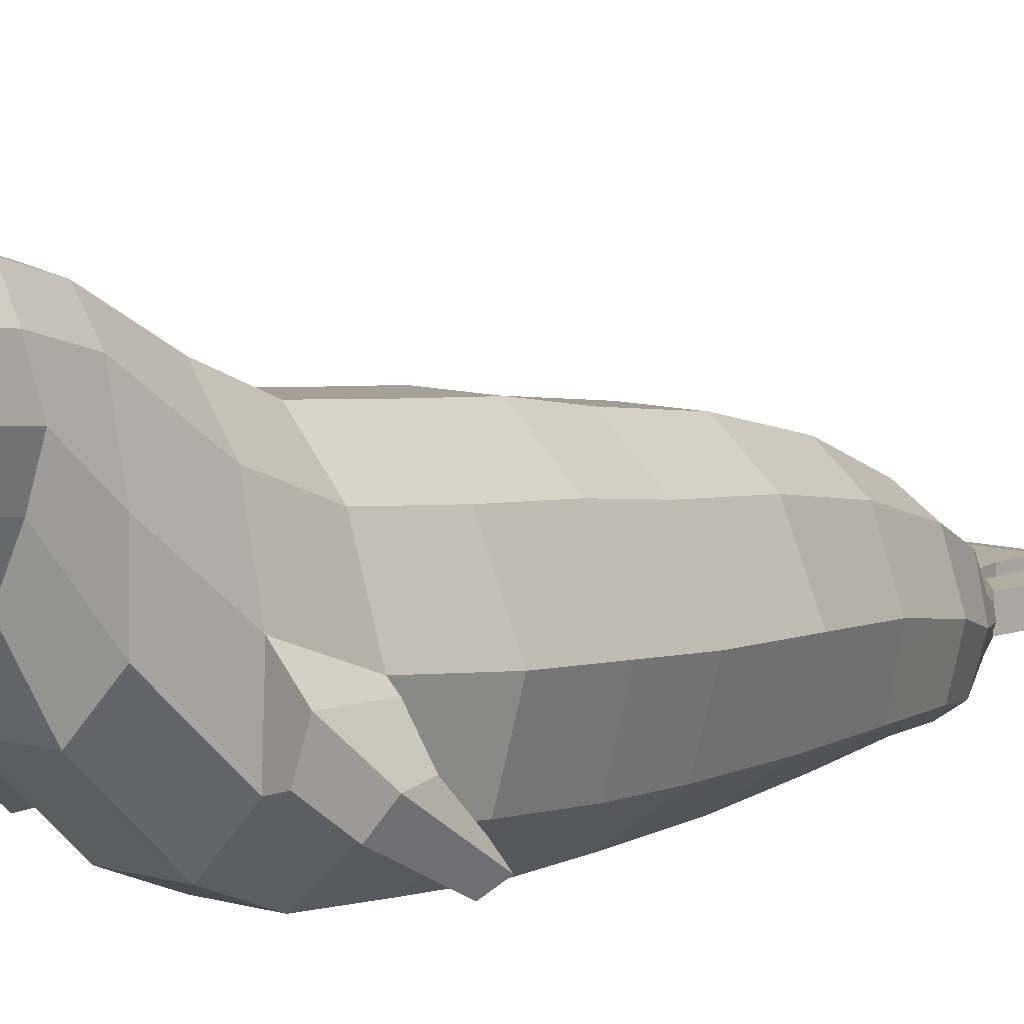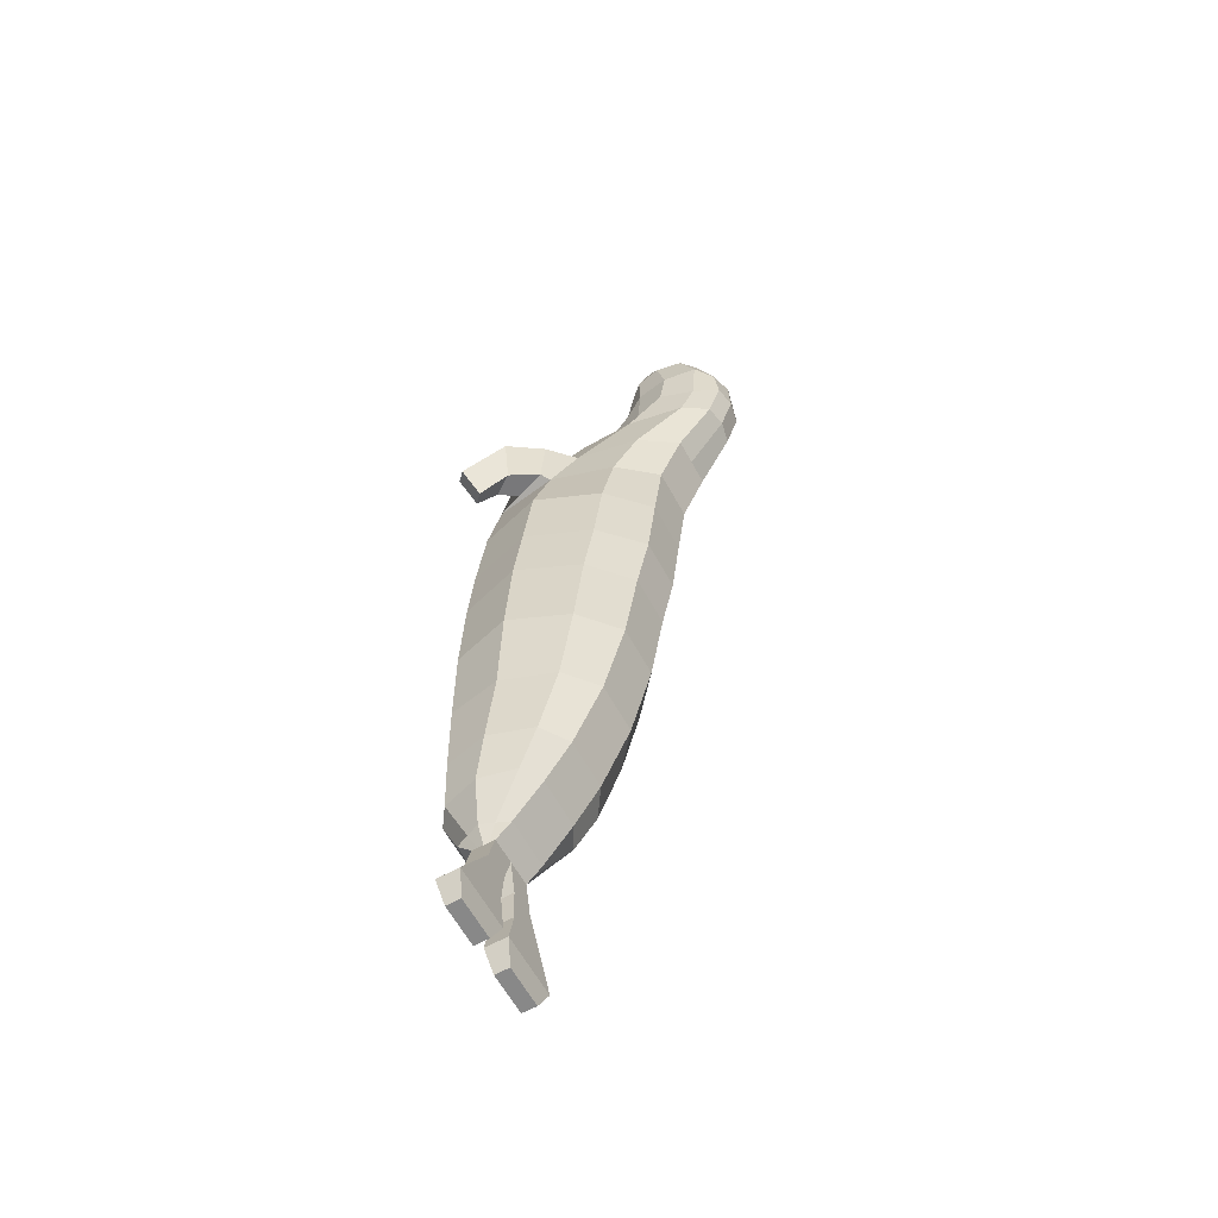
<metadata>
{"format":"obj","ext":"obj","renderer":"f3d","projection":"perspective","resolution":1024,"background":"white","views":[{"elev":10.5,"azim":35.7,"up":"+Y"},{"elev":-62.7,"azim":118.8,"up":"+Z"}]}
</metadata>
<code>
o Plane
v 0.1396 0.1976 -0.2593
v 0.1396 -1.346 -0.2593
v 0.1396 -1.328 0.2593
v 0.1396 0.3005 0.2593
v 0.1396 -1.258 0.8638
v 0.1396 0.371 0.8638
v 0.1396 -1.187 1.428
v 0.1396 0.4415 1.428
v 0.1396 -0.9956 1.881
v 0.1396 0.6329 1.881
v 0.1396 -0.4623 2.476
v 0.1055 0.9136 2.365
v 0.1396 0.000424 2.77
v 0.1055 1.018 2.687
v 0.1396 0.1495 3.03
v 0.1055 0.9869 3.03
v 0.1396 0.2015 3.352
v 0.1396 0.8463 3.352
v 0.07185 0.2325 3.554
v 0.07185 0.6541 3.554
v 0.1396 0.08798 -0.9544
v 0.1396 -1.357 -0.9544
v 0.1396 -0.08873 -1.629
v 0.1396 -1.335 -1.629
v 0.1396 -0.326 -2.184
v 0.1396 -1.306 -2.184
v 0.1396 -0.532 -2.516
v 0.1396 -1.31 -2.516
v 0.1396 -0.759 -2.828
v 0.1396 -1.175 -2.828
v 0.1396 -0.8777 -2.957
v 0.1396 -1.057 -2.957
v 0.004568 -1.057 -3.216
v 0.004568 -0.8777 -3.216
v 0.2046 -0.8777 -3.216
v 0.2046 -1.057 -3.216
v 0.02207 -1.057 -3.461
v 0.02207 -0.8777 -3.461
v 0.3442 -0.8777 -3.461
v 0.3442 -1.057 -3.461
v -0.02621 -1.057 -3.721
v -0.02621 -0.8777 -3.721
v 0.4887 -0.8777 -3.721
v 0.4887 -1.057 -3.721
v 0.06362 -1.025 -3.91
v 0.06362 -0.9089 -3.91
v 0.3989 -0.9089 -3.91
v 0.3989 -1.025 -3.91
v 0.1396 -0.9671 -2.957
v 0.6581 -0.5742 -0.2593
v 0.6581 -0.5138 0.2593
v 0.6581 -0.4433 0.8638
v 0.5351 -0.3728 1.428
v 0.4292 -0.1813 1.881
v 0.3156 0.2519 2.365
v 0.2896 0.544 2.687
v 0.2901 0.5944 3.03
v 0.2901 0.5239 3.352
v 0.2224 0.4433 3.554
v 0.0537 0.4332 3.755
v 0.6277 -0.6347 -0.9544
v 0.5351 -0.7121 -1.629
v 0.4678 -0.816 -2.184
v 0.3712 -0.9208 -2.516
v 0.2263 -0.9671 -2.828
v 0.2046 -0.9671 -3.216
v 0.004568 -0.9671 -3.216
v 0.3442 -0.9671 -3.461
v 0.02207 -0.9671 -3.461
v 0.4887 -0.9671 -3.721
v -0.02621 -0.9671 -3.721
v 0.3989 -0.9671 -3.91
v 0.06362 -0.9671 -3.91
v 0.4499 -0.005718 0.2593
v 0.4499 0.0648 0.8638
v 0.3884 0.1353 1.428
v 0.3354 0.3267 1.881
v 0.2339 0.7099 2.365
v 0.2003 0.8158 2.687
v 0.2517 0.8695 3.03
v 0.2517 0.7378 3.352
v 0.184 0.6014 3.554
v 0.0537 0.4867 3.737
v 0.004568 -0.9224 -3.216
v 0.02207 -0.9224 -3.461
v -0.02621 -0.9224 -3.721
v 0.06362 -0.938 -3.91
v 0.1396 -0.9224 -2.957
v 0.4499 -0.08737 -0.2593
v 0.4346 -0.1724 -0.9544
v 0.3884 -0.2995 -1.629
v 0.3547 -0.4701 -2.184
v 0.3064 -0.6254 -2.516
v 0.1829 -0.8631 -2.828
v 0.2046 -0.9224 -3.216
v 0.3442 -0.9224 -3.461
v 0.4887 -0.9224 -3.721
v 0.3989 -0.938 -3.91
v 0.1396 -1.012 -2.957
v 0.523 -1.052 -0.2593
v 0.5078 -1.087 -0.9544
v 0.4615 -1.115 -1.629
v 0.3894 -1.152 -2.184
v 0.2868 -1.207 -2.516
v 0.1829 -1.071 -2.828
v 0.2046 -1.012 -3.216
v 0.3442 -1.012 -3.461
v 0.4887 -1.012 -3.721
v 0.3989 -0.9963 -3.91
v 0.523 -1.012 0.2593
v 0.523 -0.9419 0.8638
v 0.4615 -0.8713 1.428
v 0.4085 -0.6799 1.881
v 0.3071 -0.1967 2.365
v 0.2003 0.2722 2.687
v 0.2505 0.3325 3.03
v 0.2505 0.3232 3.352
v 0.1828 0.2984 3.554
v 0.0537 0.3797 3.737
v 0.004568 -1.012 -3.216
v 0.02207 -1.012 -3.461
v -0.02621 -1.012 -3.721
v 0.06362 -0.9963 -3.91
v 0.6084 -0.4247 1.451
v 0.6219 -0.3839 1.904
v 0.5237 -0.6789 1.451
v 0.5373 -0.6381 1.904
v 0.7357 -0.6555 1.433
v 0.8509 -0.6285 1.771
v 0.6136 -0.8239 1.467
v 0.7288 -0.7969 1.805
v 0.7765 -0.884 1.232
v 0.968 -0.9454 1.364
v 0.6856 -0.9683 1.3
v 0.8772 -1.03 1.432
v -0.06045 -1.346 -0.2593
v -0.06045 -1.328 0.2593
v -0.06045 0.1976 -0.2593
v -0.06045 0.3005 0.2593
v -0.06045 -1.258 0.8638
v -0.06045 0.371 0.8638
v -0.06045 -1.187 1.428
v -0.06045 0.4415 1.428
v -0.06045 -0.9956 1.881
v -0.06045 0.6329 1.881
v -0.06045 -0.4623 2.476
v -0.06045 0.9447 2.365
v -0.06045 0.000424 2.77
v -0.06045 1.049 2.687
v -0.06045 0.1495 3.03
v -0.06045 1.039 3.03
v -0.06045 0.2015 3.352
v -0.06045 0.9127 3.352
v -0.06045 0.2325 3.611
v -0.06045 0.6541 3.554
v -0.06045 -1.357 -0.9544
v -0.06045 0.08798 -0.9544
v -0.06045 -1.335 -1.629
v -0.06045 -0.08873 -1.629
v -0.06045 -1.306 -2.184
v -0.06045 -0.326 -2.184
v -0.06045 -1.31 -2.516
v -0.06045 -0.532 -2.516
v -0.06045 -1.175 -2.828
v -0.06045 -0.759 -2.828
v -0.2604 0.1976 -0.2593
v -0.2604 -1.346 -0.2593
v -0.2604 -1.328 0.2593
v -0.2604 0.3005 0.2593
v -0.2604 -1.258 0.8638
v -0.2604 0.371 0.8638
v -0.2604 -1.187 1.428
v -0.2604 0.4415 1.428
v -0.2604 -0.9956 1.881
v -0.2604 0.6329 1.881
v -0.2604 -0.4623 2.476
v -0.2264 0.9136 2.365
v -0.2604 0.000424 2.77
v -0.2264 1.018 2.687
v -0.2604 0.1495 3.03
v -0.2264 0.9869 3.03
v -0.2604 0.2015 3.352
v -0.2604 0.8463 3.352
v -0.1927 0.2325 3.554
v -0.1927 0.6541 3.554
v -0.2604 0.08798 -0.9544
v -0.2604 -1.357 -0.9544
v -0.2604 -0.08873 -1.629
v -0.2604 -1.335 -1.629
v -0.2604 -0.326 -2.184
v -0.2604 -1.306 -2.184
v -0.2604 -0.532 -2.516
v -0.2604 -1.31 -2.516
v -0.2604 -0.759 -2.828
v -0.2604 -1.175 -2.828
v -0.06045 -1.057 -2.957
v -0.06045 -0.8777 -2.957
v -0.2604 -0.8777 -2.957
v -0.2604 -1.057 -2.957
v -0.1255 -1.057 -3.216
v -0.1255 -0.8777 -3.216
v -0.3255 -0.8777 -3.216
v -0.3255 -1.057 -3.216
v -0.143 -1.057 -3.461
v -0.143 -0.8777 -3.461
v -0.4651 -0.8777 -3.461
v -0.4651 -1.057 -3.461
v -0.09468 -1.057 -3.721
v -0.09468 -0.8777 -3.721
v -0.6096 -0.8777 -3.721
v -0.6096 -1.057 -3.721
v -0.1845 -1.025 -3.91
v -0.1845 -0.9089 -3.91
v -0.5198 -0.9089 -3.91
v -0.5198 -1.025 -3.91
v -0.06045 0.4332 3.793
v -0.2604 -0.9671 -2.957
v -0.779 -0.5742 -0.2593
v -0.779 -0.5138 0.2593
v -0.779 -0.4433 0.8638
v -0.656 -0.3728 1.428
v -0.5501 -0.1813 1.881
v -0.4365 0.2519 2.365
v -0.4105 0.544 2.687
v -0.411 0.5944 3.03
v -0.411 0.5239 3.352
v -0.3433 0.4433 3.554
v -0.1746 0.4332 3.755
v -0.7486 -0.6347 -0.9544
v -0.656 -0.7121 -1.629
v -0.5887 -0.816 -2.184
v -0.4921 -0.9208 -2.516
v -0.3472 -0.9671 -2.828
v -0.3255 -0.9671 -3.216
v -0.1255 -0.9671 -3.216
v -0.06045 -0.9671 -2.957
v -0.4651 -0.9671 -3.461
v -0.143 -0.9671 -3.461
v -0.6096 -0.9671 -3.721
v -0.09468 -0.9671 -3.721
v -0.5198 -0.9671 -3.91
v -0.1845 -0.9671 -3.91
v -0.06045 0.521 3.702
v -0.5707 -0.005718 0.2593
v -0.5707 0.0648 0.8638
v -0.5093 0.1353 1.428
v -0.4563 0.3267 1.881
v -0.3548 0.7099 2.365
v -0.3212 0.8158 2.687
v -0.3726 0.8695 3.03
v -0.3726 0.7378 3.352
v -0.3049 0.6014 3.554
v -0.1746 0.4867 3.737
v -0.1255 -0.9224 -3.216
v -0.06045 -0.9224 -2.957
v -0.143 -0.9224 -3.461
v -0.09468 -0.9224 -3.721
v -0.1845 -0.938 -3.91
v -0.2604 -0.9224 -2.957
v -0.5707 -0.08737 -0.2593
v -0.5555 -0.1724 -0.9544
v -0.5093 -0.2995 -1.629
v -0.4756 -0.4701 -2.184
v -0.4273 -0.6254 -2.516
v -0.3038 -0.8631 -2.828
v -0.3255 -0.9224 -3.216
v -0.4651 -0.9224 -3.461
v -0.6096 -0.9224 -3.721
v -0.5198 -0.938 -3.91
v -0.2604 -1.012 -2.957
v -0.6439 -1.052 -0.2593
v -0.6287 -1.087 -0.9544
v -0.5824 -1.115 -1.629
v -0.5103 -1.152 -2.184
v -0.4499 -1.207 -2.516
v -0.3038 -1.071 -2.828
v -0.3255 -1.012 -3.216
v -0.4651 -1.012 -3.461
v -0.6096 -1.012 -3.721
v -0.5198 -0.9963 -3.91
v -0.06045 0.3147 3.749
v -0.6439 -1.012 0.2593
v -0.6439 -0.9419 0.8638
v -0.5824 -0.8713 1.428
v -0.5294 -0.6799 1.881
v -0.428 -0.1967 2.365
v -0.3212 0.2722 2.687
v -0.3714 0.3325 3.03
v -0.3714 0.3232 3.352
v -0.3037 0.2984 3.554
v -0.1746 0.3797 3.737
v -0.1255 -1.012 -3.216
v -0.06045 -1.012 -2.957
v -0.143 -1.012 -3.461
v -0.09468 -1.012 -3.721
v -0.1845 -0.9963 -3.91
v -0.7292 -0.4247 1.451
v -0.7428 -0.3839 1.904
v -0.6446 -0.6789 1.451
v -0.6582 -0.6381 1.904
v -0.8566 -0.6555 1.433
v -0.9718 -0.6285 1.771
v -0.7345 -0.8239 1.467
v -0.8497 -0.7969 1.805
v -0.8974 -0.884 1.232
v -1.089 -0.9454 1.364
v -0.8065 -0.9683 1.3
v -0.9981 -1.03 1.432
f 89 74 4 1
f 110 3 5 111
f 111 5 7 112
f 112 7 9 113
f 113 9 11 114
f 114 11 13 115
f 115 13 15 116
f 116 15 17 117
f 117 17 19 118
f 90 21 23 91
f 91 23 25 92
f 92 25 27 93
f 93 27 29 94
f 163 165 29 27
f 141 139 4 6
f 137 140 5 3
f 138 157 21 1
f 151 149 14 16
f 148 150 15 13
f 143 141 6 8
f 158 156 22 24
f 140 142 7 5
f 157 159 23 21
f 153 151 16 18
f 150 152 17 15
f 160 158 24 26
f 142 144 9 7
f 159 161 25 23
f 155 153 18 20
f 152 154 19 17
f 147 145 10 12
f 162 160 26 28
f 136 137 3 2
f 144 146 11 9
f 164 30 32 196
f 139 138 1 4
f 149 147 12 14
f 164 162 28 30
f 29 165 197 31
f 94 29 31 88
f 196 32 36 33
f 31 197 34 35
f 88 31 35 95
f 84 34 197 255
f 35 34 38 39
f 33 36 40 37
f 95 35 39 96
f 120 33 37 121
f 121 37 41 122
f 39 38 42 43
f 37 40 44 41
f 96 39 43 97
f 41 44 48 45
f 97 43 47 98
f 122 41 45 123
f 43 42 46 47
f 109 123 45 48
f 98 87 73 72
f 86 71 73 87
f 108 70 72 109
f 85 69 71 86
f 84 67 69 85
f 106 66 68 107
f 120 67 236 293
f 99 49 66 106
f 104 64 65 105
f 103 63 64 104
f 102 62 63 103
f 100 50 61 101
f 81 58 59 82
f 80 57 58 81
f 79 56 57 80
f 78 55 56 79
f 77 54 55 78
f 76 53 54 77
f 75 52 53 76
f 74 51 52 75
f 100 110 51 50
f 4 74 75 6
f 6 75 76 8
f 8 76 77 10
f 10 77 78 12
f 14 79 80 16
f 16 80 81 18
f 18 81 82 20
f 34 84 85 38
f 38 85 86 42
f 42 86 87 46
f 47 46 87 98
f 70 97 98 72
f 66 95 96 68
f 67 84 255 236
f 49 88 95 66
f 65 94 88 49
f 216 243 83 60
f 64 93 94 65
f 63 92 93 64
f 62 91 92 63
f 61 90 91 62
f 50 89 90 61
f 50 51 74 89
f 2 3 110 100
f 2 100 101 22
f 22 101 102 24
f 24 102 103 26
f 26 103 104 28
f 28 104 105 30
f 32 99 106 36
f 33 120 293 196
f 36 106 107 40
f 40 107 108 44
f 44 108 109 48
f 72 73 123 109
f 71 122 123 73
f 69 121 122 71
f 67 120 121 69
f 59 118 119 60
f 58 117 118 59
f 57 116 117 58
f 56 115 116 57
f 55 114 115 56
f 54 113 114 55
f 113 54 125 127
f 52 111 112 53
f 112 113 127 126
f 53 112 126 124
f 126 127 131 130
f 127 125 129 131
f 125 124 128 129
f 124 126 130 128
f 131 129 133 135
f 129 128 132 133
f 128 130 134 132
f 130 131 135 134
f 132 134 135 133
f 283 284 172 170
f 284 285 174 172
f 285 286 176 174
f 286 287 178 176
f 287 288 180 178
f 288 289 182 180
f 289 290 184 182
f 119 19 154 281
f 260 261 186 166
f 261 262 188 186
f 262 263 190 188
f 263 264 192 190
f 264 265 194 192
f 146 176 178 148
f 163 192 194 165
f 141 171 169 139
f 156 187 167 136
f 137 168 170 140
f 138 166 186 157
f 151 181 179 149
f 148 178 180 150
f 143 173 171 141
f 158 189 187 156
f 140 170 172 142
f 157 186 188 159
f 153 183 181 151
f 150 180 182 152
f 145 175 173 143
f 160 191 189 158
f 142 172 174 144
f 159 188 190 161
f 155 185 183 153
f 152 182 184 154
f 147 177 175 145
f 162 193 191 160
f 136 167 168 137
f 20 82 83
f 144 174 176 146
f 161 190 192 163
f 185 253 252
f 164 196 199 195
f 139 169 166 138
f 291 281 154 184
f 149 179 177 147
f 164 195 193 162
f 194 198 197 165
f 265 259 198 194
f 196 200 203 199
f 198 202 201 197
f 259 266 202 198
f 254 255 197 201
f 202 206 205 201
f 200 204 207 203
f 266 267 206 202
f 292 294 204 200
f 294 295 208 204
f 206 210 209 205
f 204 208 211 207
f 267 268 210 206
f 208 212 215 211
f 268 269 214 210
f 295 296 212 208
f 210 214 213 209
f 280 215 212 296
f 269 241 242 258
f 257 258 242 240
f 279 280 241 239
f 278 279 239 237
f 256 257 240 238
f 254 256 238 235
f 292 293 236 235
f 270 277 234 217
f 276 270 217 233
f 275 276 233 232
f 274 275 232 231
f 272 273 230 229
f 271 272 229 218
f 252 253 228 227
f 251 252 227 226
f 250 251 226 225
f 249 250 225 224
f 248 249 224 223
f 246 247 222 221
f 245 246 221 220
f 244 245 220 219
f 271 218 219 282
f 169 171 245 244
f 171 173 246 245
f 173 175 247 246
f 175 177 248 247
f 177 179 249 248
f 181 183 251 250
f 183 185 252 251
f 291 184 290
f 201 205 256 254
f 205 209 257 256
f 209 213 258 257
f 214 269 258 213
f 239 241 269 268
f 237 239 268 267
f 235 236 255 254
f 217 234 266 259
f 233 217 259 265
f 216 228 253 243
f 232 233 265 264
f 231 232 264 263
f 230 231 263 262
f 229 230 262 261
f 218 229 261 260
f 218 260 244 219
f 167 271 282 168
f 167 187 272 271
f 187 189 273 272
f 189 191 274 273
f 191 193 275 274
f 193 195 276 275
f 119 118 19
f 195 199 270 276
f 199 203 277 270
f 200 196 293 292
f 203 207 278 277
f 207 211 279 278
f 211 215 280 279
f 241 280 296 242
f 240 242 296 295
f 238 240 295 294
f 235 238 294 292
f 227 228 291 290
f 226 227 290 289
f 225 226 289 288
f 224 225 288 287
f 223 224 287 286
f 222 223 286 285
f 285 300 298 222
f 220 221 284 283
f 219 220 283 282
f 284 299 300 285
f 221 297 299 284
f 222 298 297 221
f 299 303 304 300
f 300 304 302 298
f 298 302 301 297
f 297 301 303 299
f 302 306 305 301
f 301 305 307 303
f 303 307 308 304
f 305 306 308 307
f 83 243 155 20
f 253 185 155 243
f 89 1 21 90
f 146 148 13 11
f 156 136 2 22
f 145 143 8 10
f 161 163 27 25
f 107 68 70 108
f 105 65 49 99
f 101 61 62 102
f 82 59 60 83
f 12 78 79 14
f 68 96 97 70
f 30 105 99 32
f 51 110 111 52
f 54 53 124 125
f 260 166 169 244
f 282 283 170 168
f 277 278 237 234
f 273 274 231 230
f 247 248 223 222
f 179 181 250 249
f 234 237 267 266
f 304 308 306 302
f 281 216 60 119
f 281 291 228 216
o Icosphere
v 0.08955 0.6832 3.398
v 0.04889 0.7259 3.454
v 0.02376 0.7259 3.377
v 0.08955 0.7259 3.329
v 0.1553 0.7259 3.377
v 0.1302 0.7259 3.454
v 0.02376 0.7951 3.419
v 0.04889 0.7951 3.342
v 0.1302 0.7951 3.342
v 0.1553 0.7951 3.419
v 0.08955 0.7951 3.467
v 0.08955 0.8379 3.398
v 0.05088 0.6947 3.385
v 0.06566 0.6947 3.431
v 0.02698 0.7199 3.418
v 0.08955 0.7199 3.464
v 0.1135 0.6947 3.431
v 0.08955 0.6947 3.357
v 0.05088 0.7199 3.345
v 0.1282 0.6947 3.385
v 0.1282 0.7199 3.345
v 0.1521 0.7199 3.418
v 0.06566 0.7605 3.471
v 0.1135 0.7605 3.471
v 0.01221 0.7605 3.398
v 0.02698 0.7605 3.443
v 0.06566 0.7605 3.324
v 0.02698 0.7605 3.352
v 0.1521 0.7605 3.352
v 0.1135 0.7605 3.324
v 0.1521 0.7605 3.443
v 0.1669 0.7605 3.398
v 0.05088 0.8012 3.451
v 0.02698 0.8012 3.378
v 0.08955 0.8012 3.332
v 0.1521 0.8012 3.378
v 0.1282 0.8012 3.451
v 0.05088 0.8263 3.41
v 0.08955 0.8263 3.439
v 0.06566 0.8263 3.365
v 0.1135 0.8263 3.365
v 0.1282 0.8263 3.41
f 309 322 321
f 310 322 324
f 309 321 326
f 309 326 328
f 309 328 325
f 310 324 331
f 311 323 333
f 312 327 335
f 313 329 337
f 314 330 339
f 310 331 334
f 311 333 336
f 312 335 338
f 313 337 340
f 314 339 332
f 315 341 346
f 316 342 348
f 317 343 349
f 318 344 350
f 319 345 347
f 347 350 320
f 347 345 350
f 345 318 350
f 350 349 320
f 350 344 349
f 344 317 349
f 349 348 320
f 349 343 348
f 343 316 348
f 348 346 320
f 348 342 346
f 342 315 346
f 346 347 320
f 346 341 347
f 341 319 347
f 332 345 319
f 332 339 345
f 339 318 345
f 340 344 318
f 340 337 344
f 337 317 344
f 338 343 317
f 338 335 343
f 335 316 343
f 336 342 316
f 336 333 342
f 333 315 342
f 334 341 315
f 334 331 341
f 331 319 341
f 339 340 318
f 339 330 340
f 330 313 340
f 337 338 317
f 337 329 338
f 329 312 338
f 335 336 316
f 335 327 336
f 327 311 336
f 333 334 315
f 333 323 334
f 323 310 334
f 331 332 319
f 331 324 332
f 324 314 332
f 325 330 314
f 325 328 330
f 328 313 330
f 328 329 313
f 328 326 329
f 326 312 329
f 326 327 312
f 326 321 327
f 321 311 327
f 324 325 314
f 324 322 325
f 322 309 325
f 321 323 311
f 321 322 323
f 322 310 323
o Icosphere.001
v -0.2104 0.6832 3.398
v -0.2511 0.7259 3.454
v -0.2762 0.7259 3.377
v -0.2104 0.7259 3.329
v -0.1447 0.7259 3.377
v -0.1698 0.7259 3.454
v -0.2762 0.7951 3.419
v -0.2511 0.7951 3.342
v -0.1698 0.7951 3.342
v -0.1447 0.7951 3.419
v -0.2104 0.7951 3.467
v -0.2104 0.8379 3.398
v -0.2491 0.6947 3.385
v -0.2343 0.6947 3.431
v -0.273 0.7199 3.418
v -0.2104 0.7199 3.464
v -0.1865 0.6947 3.431
v -0.2104 0.6947 3.357
v -0.2491 0.7199 3.345
v -0.1718 0.6947 3.385
v -0.1718 0.7199 3.345
v -0.1479 0.7199 3.418
v -0.2343 0.7605 3.471
v -0.1865 0.7605 3.471
v -0.2878 0.7605 3.398
v -0.273 0.7605 3.443
v -0.2343 0.7605 3.324
v -0.273 0.7605 3.352
v -0.1479 0.7605 3.352
v -0.1865 0.7605 3.324
v -0.1479 0.7605 3.443
v -0.1331 0.7605 3.398
v -0.2491 0.8012 3.451
v -0.273 0.8012 3.378
v -0.2104 0.8012 3.332
v -0.1479 0.8012 3.378
v -0.1718 0.8012 3.451
v -0.2491 0.8263 3.41
v -0.2104 0.8263 3.439
v -0.2343 0.8263 3.365
v -0.1865 0.8263 3.365
v -0.1718 0.8263 3.41
f 351 364 363
f 352 364 366
f 351 363 368
f 351 368 370
f 351 370 367
f 352 366 373
f 353 365 375
f 354 369 377
f 355 371 379
f 356 372 381
f 352 373 376
f 353 375 378
f 354 377 380
f 355 379 382
f 356 381 374
f 357 383 388
f 358 384 390
f 359 385 391
f 360 386 392
f 361 387 389
f 389 392 362
f 389 387 392
f 387 360 392
f 392 391 362
f 392 386 391
f 386 359 391
f 391 390 362
f 391 385 390
f 385 358 390
f 390 388 362
f 390 384 388
f 384 357 388
f 388 389 362
f 388 383 389
f 383 361 389
f 374 387 361
f 374 381 387
f 381 360 387
f 382 386 360
f 382 379 386
f 379 359 386
f 380 385 359
f 380 377 385
f 377 358 385
f 378 384 358
f 378 375 384
f 375 357 384
f 376 383 357
f 376 373 383
f 373 361 383
f 381 382 360
f 381 372 382
f 372 355 382
f 379 380 359
f 379 371 380
f 371 354 380
f 377 378 358
f 377 369 378
f 369 353 378
f 375 376 357
f 375 365 376
f 365 352 376
f 373 374 361
f 373 366 374
f 366 356 374
f 367 372 356
f 367 370 372
f 370 355 372
f 370 371 355
f 370 368 371
f 368 354 371
f 368 369 354
f 368 363 369
f 363 353 369
f 366 367 356
f 366 364 367
f 364 351 367
f 363 365 353
f 363 364 365
f 364 352 365

</code>
